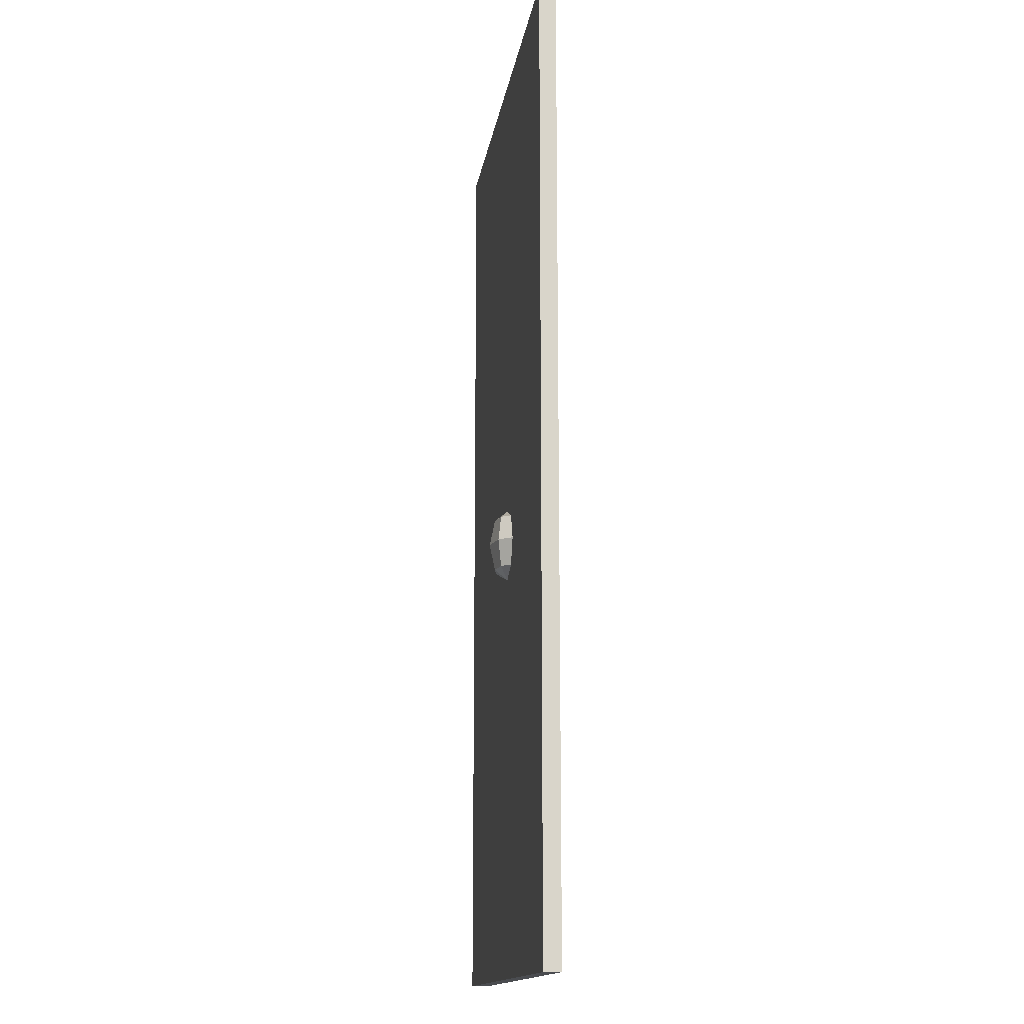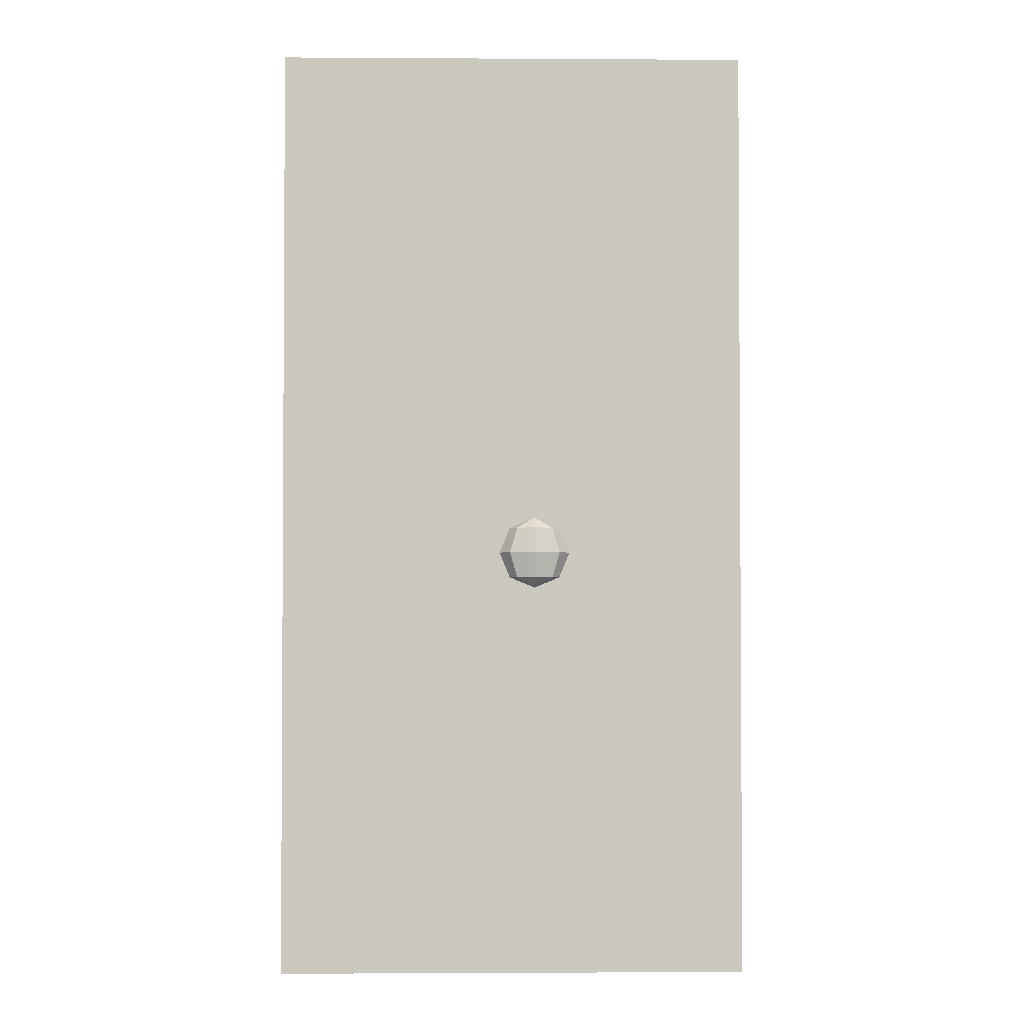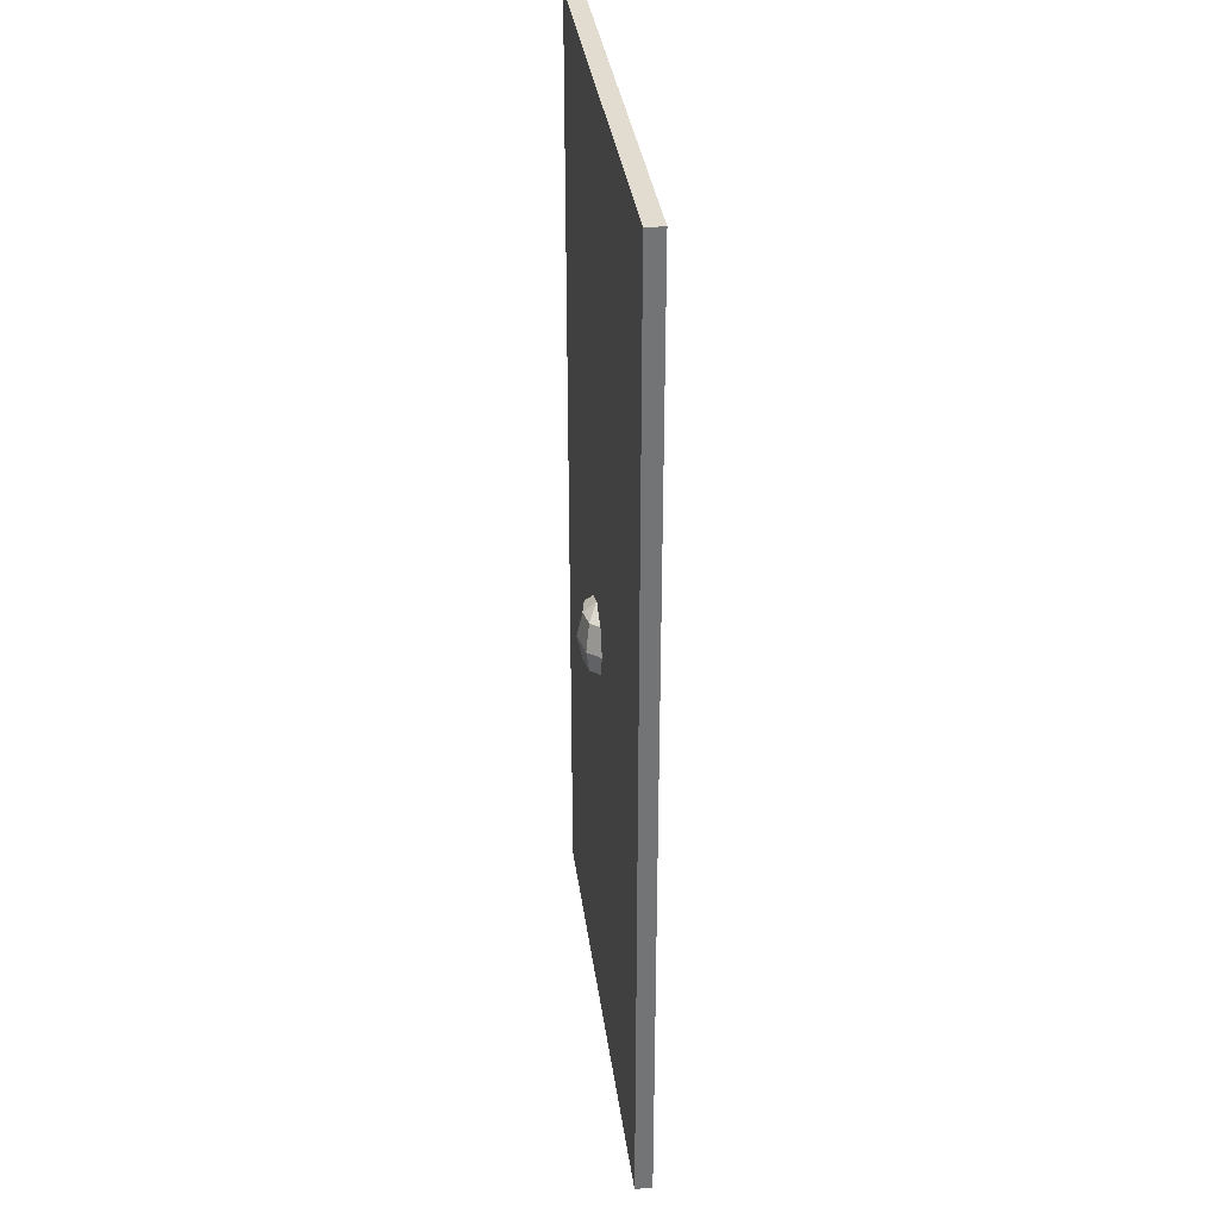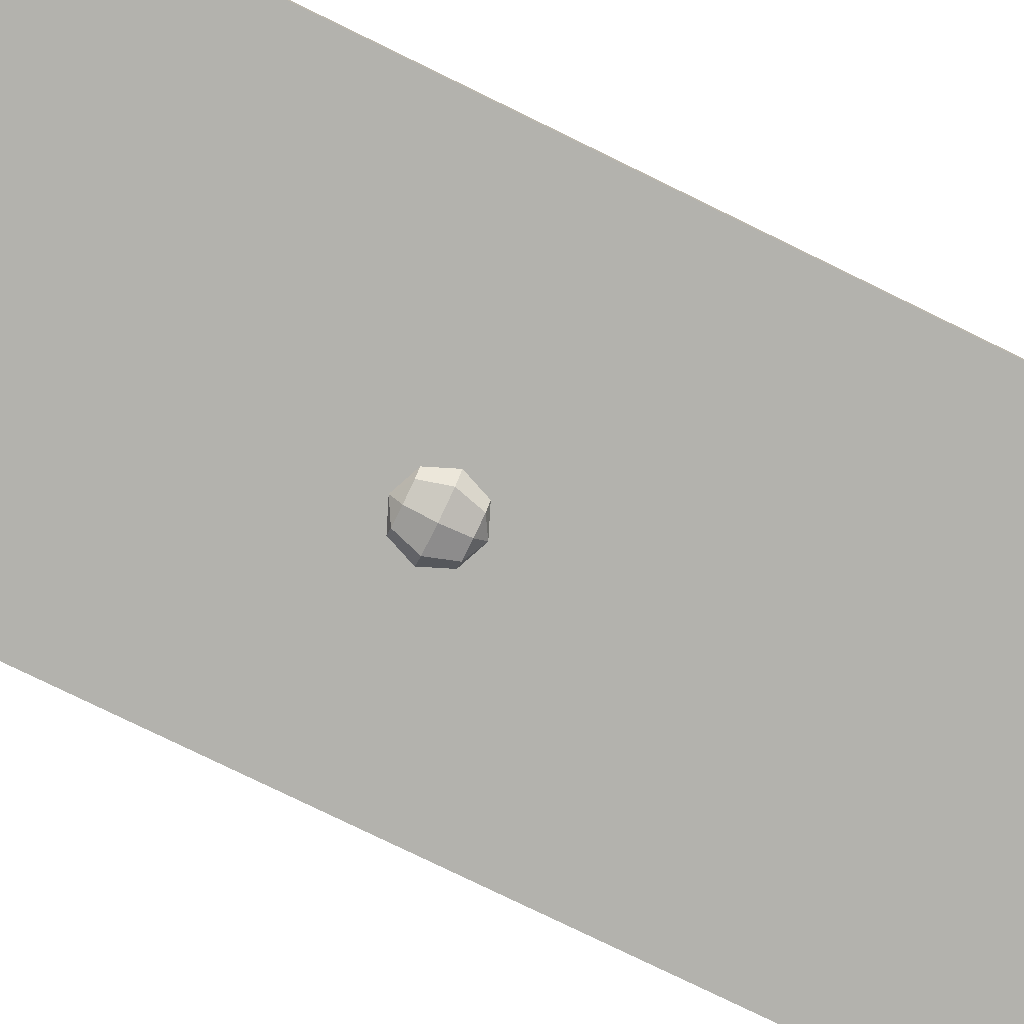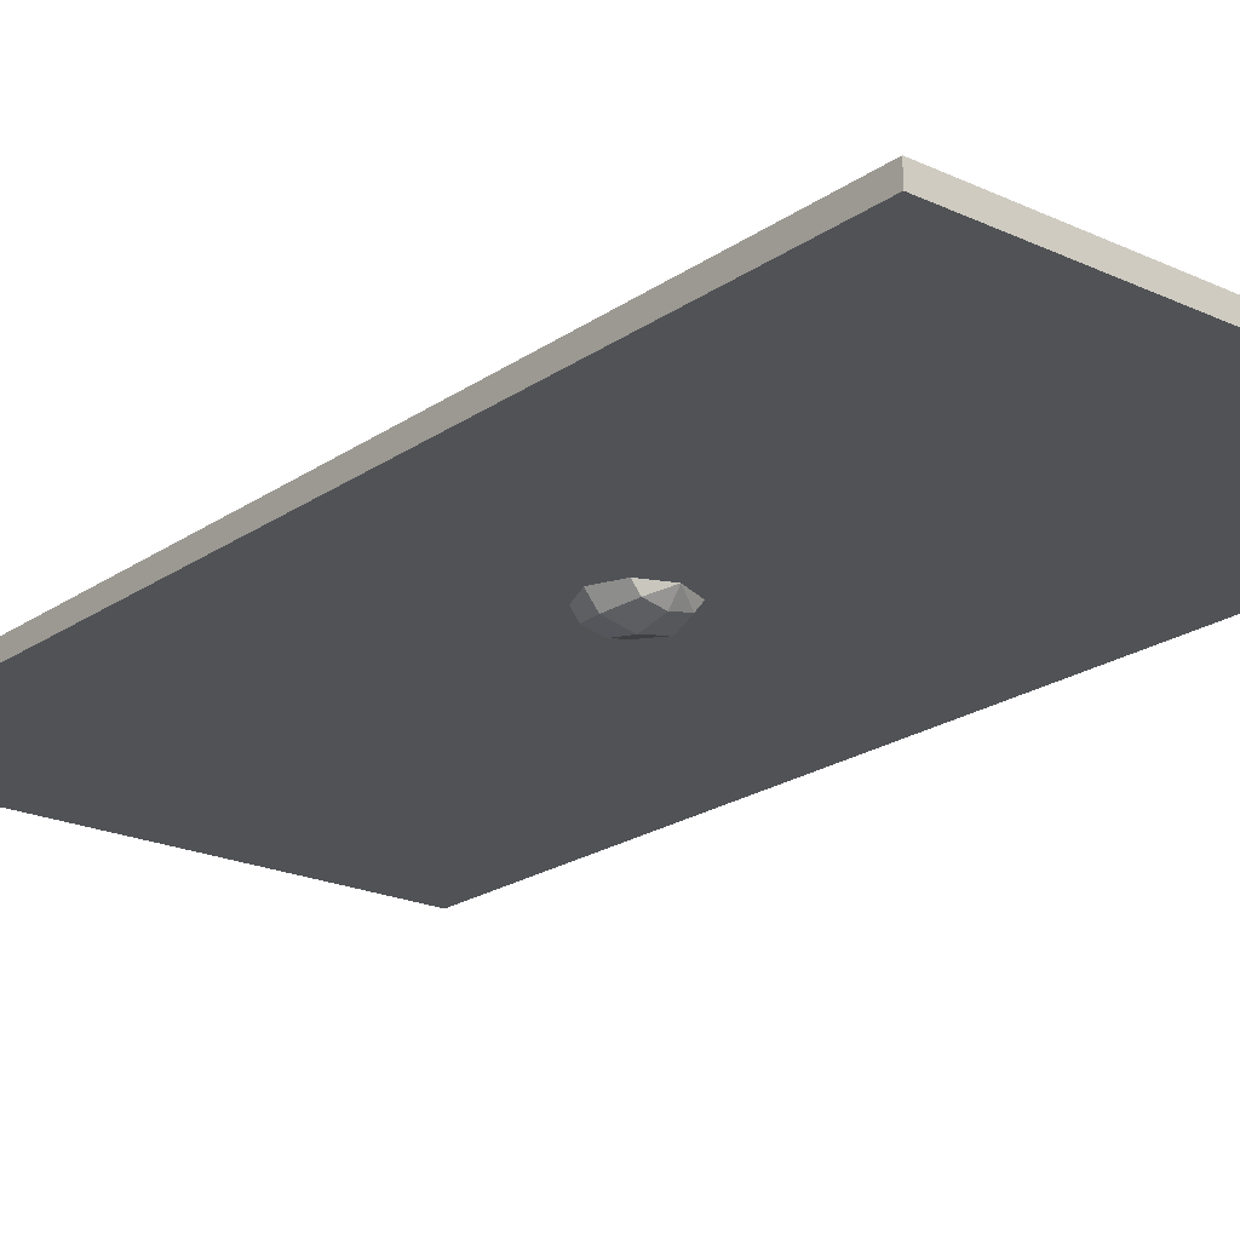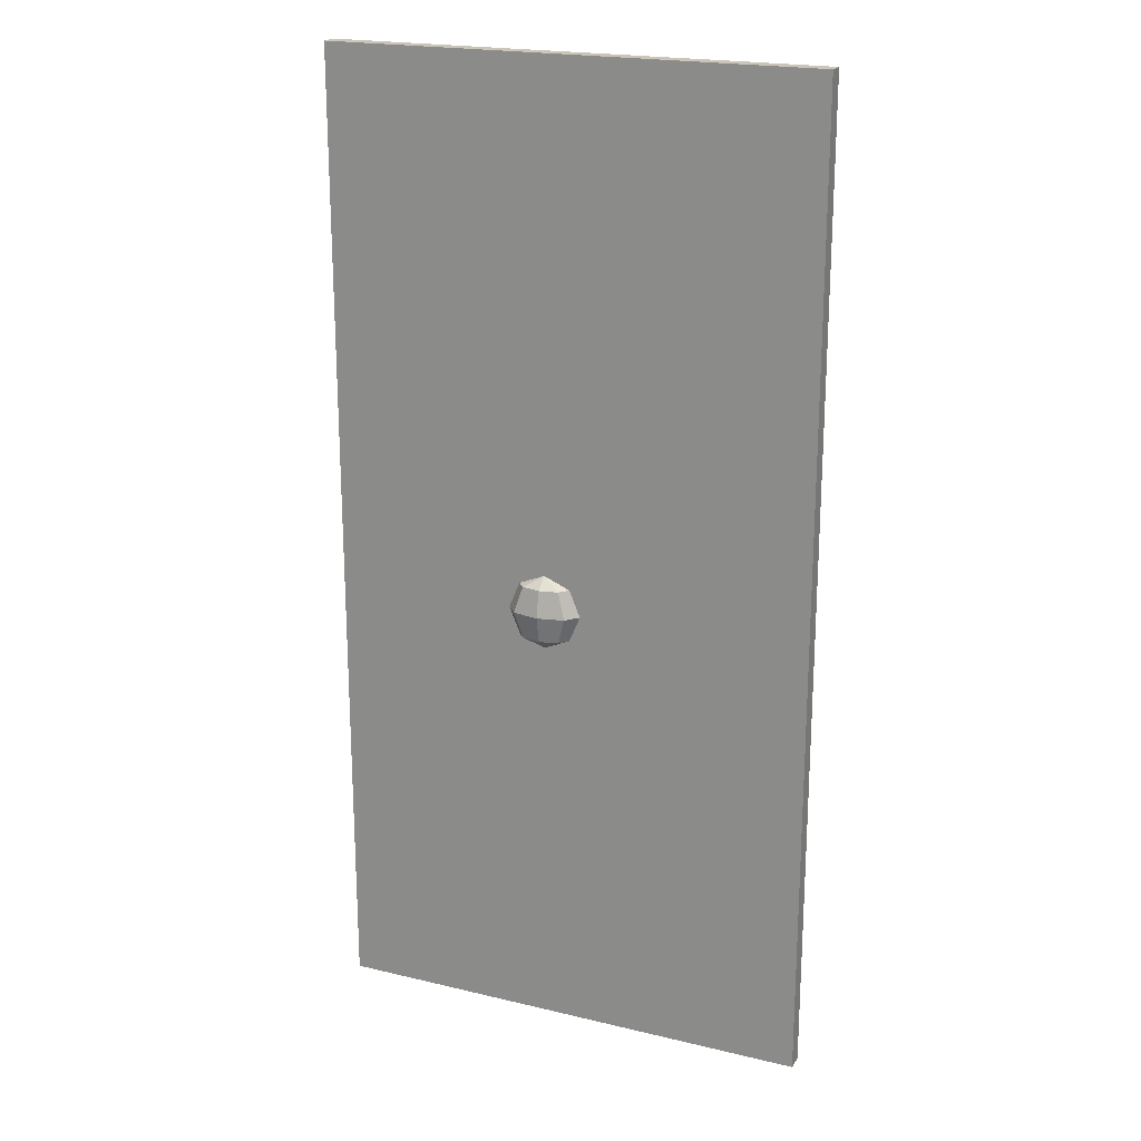
<metadata>
{"format":"obj","ext":"obj","renderer":"f3d","projection":"perspective","resolution":1024,"background":"white","views":[{"elev":-15.0,"azim":-98.5,"up":"+Y"},{"elev":-2.2,"azim":178.8,"up":"+Y"},{"elev":34.3,"azim":82.5,"up":"+Y"},{"elev":-79.4,"azim":64.1,"up":"+Z"},{"elev":-21.1,"azim":-39.4,"up":"+Z"},{"elev":20.5,"azim":23.5,"up":"+Y"}]}
</metadata>
<code>
o DoorWooden03b
v 1.5 3 -0.02625
v 1.5 0 -0.02625
v 1.5 3 0.02625
v 1.5 0 0.02625
v 0 3 -0.02625
v 0 0 -0.02625
v 0 3 0.02625
v 0 0 0.02625
v 0.6767 1.481 -0.02625
v 0.7578 1.285 -0.02625
v 0.7914 1.366 -0.02625
v 0.7578 1.447 0.02625
v 0.7914 1.366 0.02625
v 0.7578 1.285 0.02625
v 0.7341 1.447 0.05493
v 0.7578 1.366 0.06681
v 0.7341 1.285 0.05493
v 0.6767 1.447 0.06681
v 0.6767 1.366 0.08361
v 0.6767 1.285 0.06681
v 0.6193 1.447 0.05493
v 0.5956 1.366 0.06681
v 0.6193 1.285 0.05493
v 0.6767 1.251 0.02625
v 0.5956 1.447 0.02625
v 0.562 1.366 0.02625
v 0.5956 1.285 0.02625
v 0.7578 1.447 -0.02625
v 0.6767 1.251 -0.02625
v 0.7341 1.285 -0.05493
v 0.6767 1.481 0.02625
v 0.7578 1.366 -0.06681
v 0.7341 1.447 -0.05493
v 0.6767 1.285 -0.06681
v 0.6767 1.366 -0.08361
v 0.6767 1.447 -0.06681
v 0.6193 1.285 -0.05493
v 0.5956 1.366 -0.06681
v 0.6193 1.447 -0.05493
v 0.5956 1.285 -0.02625
v 0.562 1.366 -0.02625
v 0.5956 1.447 -0.02625
f 5 3 1
f 3 8 4
f 7 6 8
f 2 8 6
f 1 4 2
f 5 2 6
f 32 28 11
f 29 30 10
f 33 9 28
f 32 10 30
f 35 33 32
f 29 34 30
f 36 9 33
f 35 30 34
f 14 16 17
f 12 31 15
f 24 14 17
f 12 16 13
f 17 19 20
f 15 31 18
f 24 17 20
f 15 19 16
f 19 23 20
f 18 31 21
f 24 20 23
f 19 21 22
f 22 27 23
f 21 31 25
f 24 23 27
f 22 25 26
f 39 35 38
f 29 37 34
f 39 9 36
f 37 35 34
f 42 38 41
f 29 40 37
f 42 9 39
f 40 38 37
f 5 7 3
f 3 7 8
f 7 5 6
f 2 4 8
f 1 3 4
f 5 1 2
f 32 33 28
f 32 11 10
f 35 36 33
f 35 32 30
f 14 13 16
f 12 15 16
f 17 16 19
f 15 18 19
f 19 22 23
f 19 18 21
f 22 26 27
f 22 21 25
f 39 36 35
f 37 38 35
f 42 39 38
f 40 41 38

</code>
